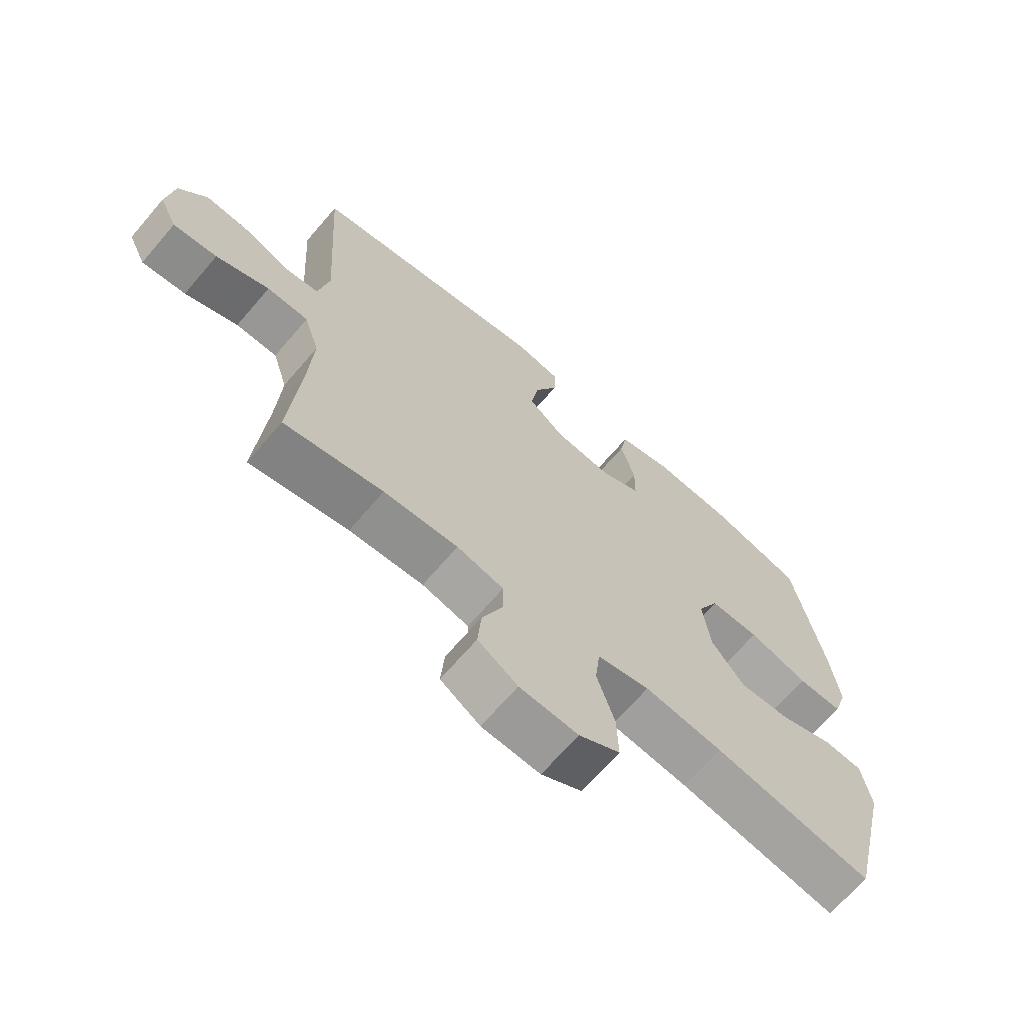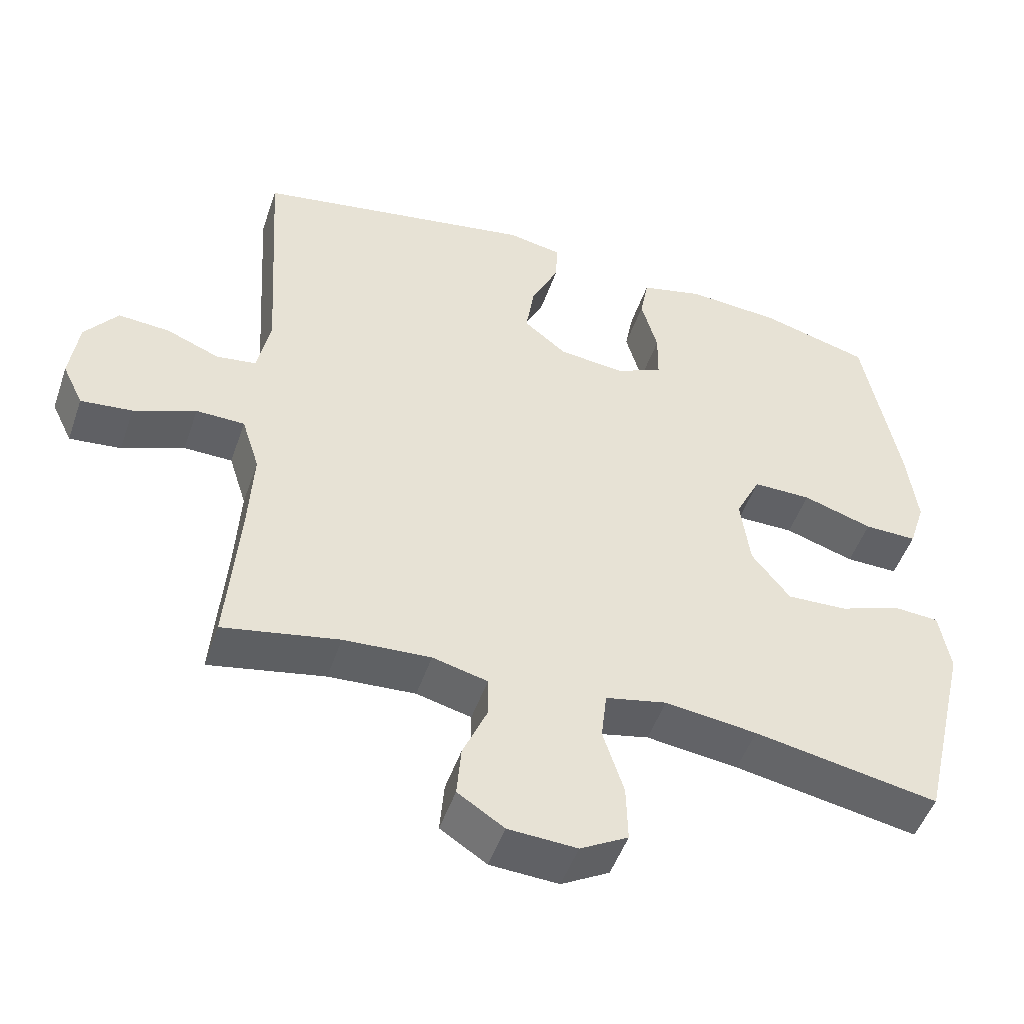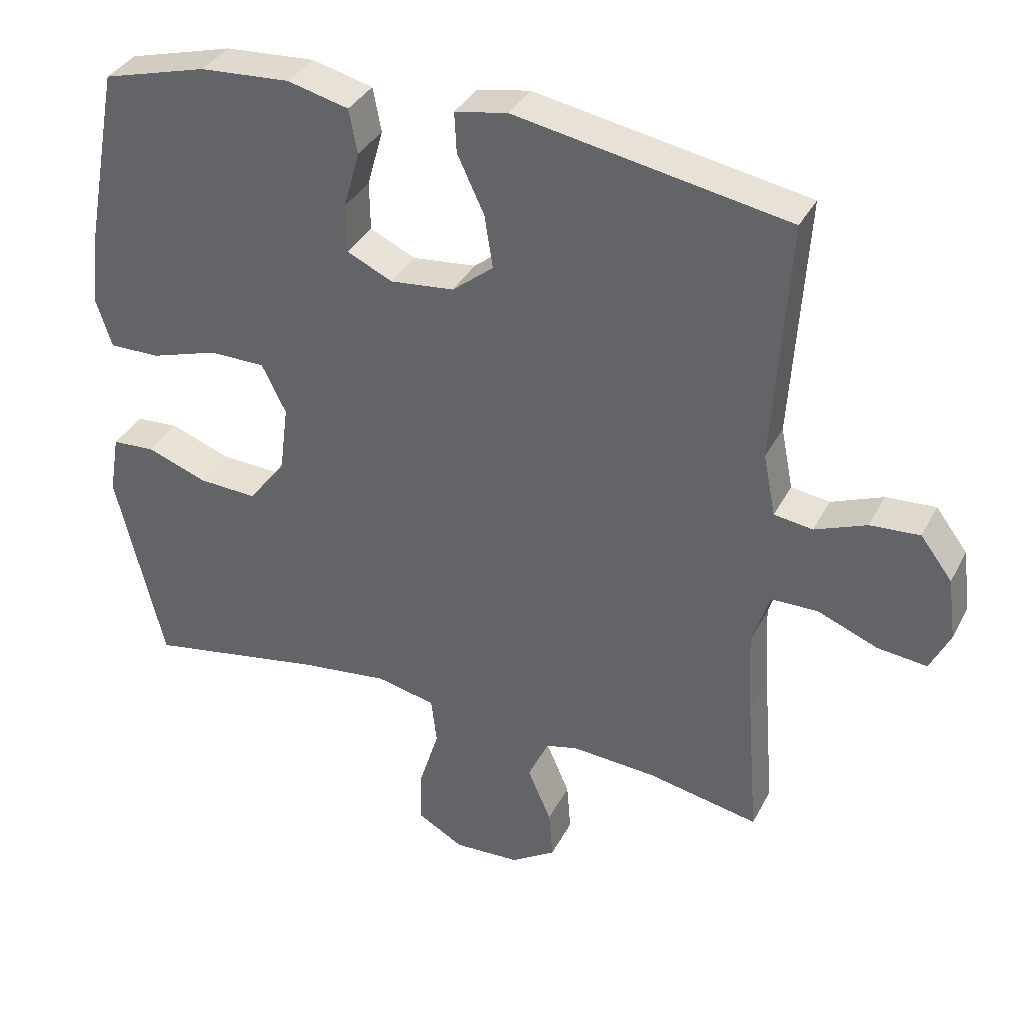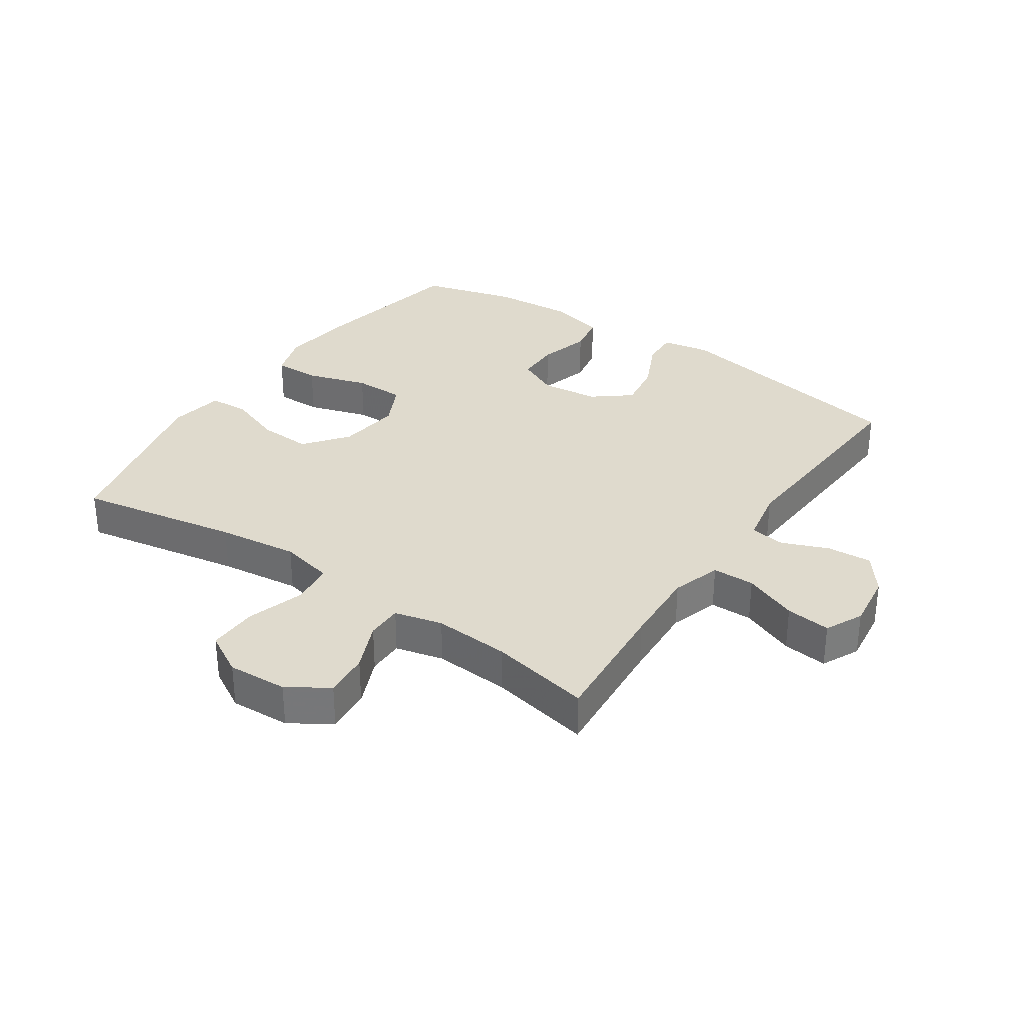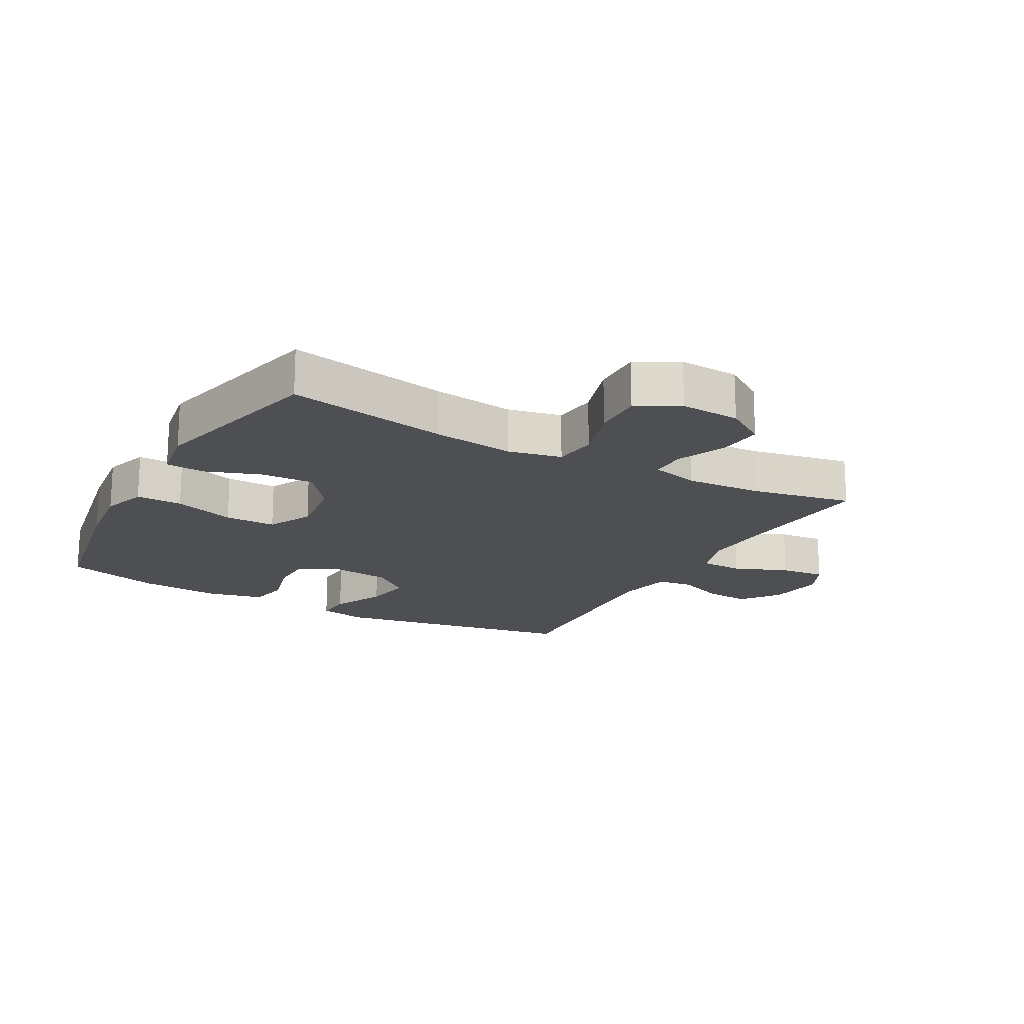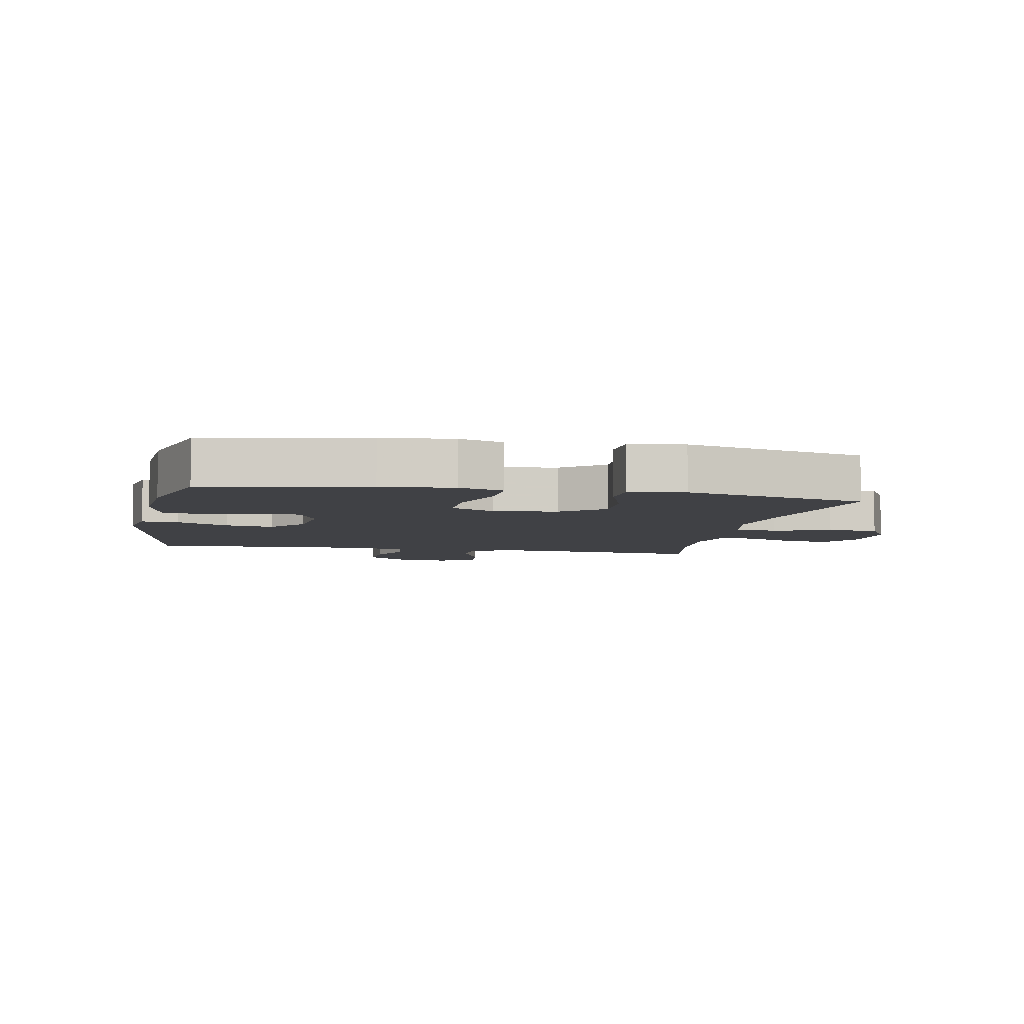
<metadata>
{"format":"obj","ext":"obj","renderer":"f3d","projection":"perspective","resolution":1024,"background":"white","views":[{"elev":-67.8,"azim":-40.6,"up":"+Z"},{"elev":-49.6,"azim":-18.8,"up":"+Z"},{"elev":35.8,"azim":-155.5,"up":"+Z"},{"elev":32.7,"azim":-145.7,"up":"+Y"},{"elev":-18.1,"azim":150.8,"up":"+Y"},{"elev":-5.8,"azim":78.7,"up":"+Y"}]}
</metadata>
<code>
v 0.5 0.07 -0.5
v 0.241 0.07 -0.453
v 0.112 0.07 -0.437
v 0.026 0.07 -0.456
v 0.018 0.07 -0.525
v 0.047 0.07 -0.617
v 0.049 0.07 -0.697
v -0.018 0.07 -0.735
v -0.114 0.07 -0.73
v -0.179 0.07 -0.688
v -0.173 0.07 -0.616
v -0.139 0.07 -0.537
v -0.139 0.07 -0.479
v -0.216 0.07 -0.46
v -0.338 0.07 -0.468
v -0.5 0.07 -0.5
v -0.483 0.07 -0.288
v -0.476 0.07 -0.164
v -0.501 0.07 -0.085
v -0.569 0.07 -0.084
v -0.656 0.07 -0.119
v -0.728 0.07 -0.127
v -0.757 0.07 -0.067
v -0.745 0.07 0.023
v -0.699 0.07 0.084
v -0.627 0.07 0.079
v -0.552 0.07 0.049
v -0.496 0.07 0.057
v -0.478 0.07 0.147
v -0.5 0.07 0.5
v -0.105 0.07 0.571
v -0.028 0.07 0.557
v -0.031 0.07 0.498
v -0.07 0.07 0.415
v -0.082 0.07 0.338
v -0.022 0.07 0.29
v 0.071 0.07 0.28
v 0.137 0.07 0.311
v 0.138 0.07 0.382
v 0.115 0.07 0.465
v 0.127 0.07 0.529
v 0.216 0.07 0.551
v 0.347 0.07 0.542
v 0.5 0.07 0.5
v 0.549 0.07 0.242
v 0.563 0.07 0.128
v 0.54 0.07 0.056
v 0.466 0.07 0.057
v 0.368 0.07 0.088
v 0.286 0.07 0.088
v 0.251 0.07 0.017
v 0.264 0.07 -0.084
v 0.318 0.07 -0.153
v 0.403 0.07 -0.149
v 0.491 0.07 -0.117
v 0.554 0.07 -0.121
v 0.569 0.07 -0.209
v 0.5 0 -0.5
v 0.241 0 -0.453
v 0.112 0 -0.437
v 0.026 0 -0.456
v 0.018 0 -0.525
v 0.047 0 -0.617
v 0.049 0 -0.697
v -0.018 0 -0.735
v -0.114 0 -0.73
v -0.179 0 -0.688
v -0.173 0 -0.616
v -0.139 0 -0.537
v -0.139 0 -0.479
v -0.216 0 -0.46
v -0.338 0 -0.468
v -0.5 0 -0.5
v -0.483 0 -0.288
v -0.476 0 -0.164
v -0.501 0 -0.085
v -0.569 0 -0.084
v -0.656 0 -0.119
v -0.728 0 -0.127
v -0.757 0 -0.067
v -0.745 0 0.023
v -0.699 0 0.084
v -0.627 0 0.079
v -0.552 0 0.049
v -0.496 0 0.057
v -0.478 0 0.147
v -0.5 0 0.5
v -0.105 0 0.571
v -0.028 0 0.557
v -0.031 0 0.498
v -0.07 0 0.415
v -0.082 0 0.338
v -0.022 0 0.29
v 0.071 0 0.28
v 0.137 0 0.311
v 0.138 0 0.382
v 0.115 0 0.465
v 0.127 0 0.529
v 0.216 0 0.551
v 0.347 0 0.542
v 0.5 0 0.5
v 0.549 0 0.242
v 0.563 0 0.128
v 0.54 0 0.056
v 0.466 0 0.057
v 0.368 0 0.088
v 0.286 0 0.088
v 0.251 0 0.017
v 0.264 0 -0.084
v 0.318 0 -0.153
v 0.403 0 -0.149
v 0.491 0 -0.117
v 0.554 0 -0.121
v 0.569 0 -0.209
f 57 1 2
f 56 57 2
f 55 56 2
f 54 55 2
f 53 54 2 3
f 52 53 3 4
f 51 52 4
f 47 48 49
f 46 47 49
f 45 46 49
f 44 45 49
f 43 44 49
f 42 43 49
f 41 42 49
f 40 41 49
f 39 40 49
f 38 39 49 50
f 37 38 50 51
f 32 33 34
f 31 32 34
f 30 31 34
f 29 30 34
f 28 29 34 35
f 25 26 27
f 24 25 27
f 23 24 27
f 22 23 27
f 21 22 27
f 20 21 27
f 19 20 27 28
f 28 35 36
f 19 28 36
f 18 19 36
f 15 16 17
f 36 37 51
f 18 36 51
f 17 18 51
f 15 17 51
f 14 15 51
f 10 11 12
f 9 10 12
f 8 9 12
f 7 8 12
f 6 7 12
f 5 6 12
f 13 14 51 4
f 4 5 12 13
f 59 58 114
f 59 114 113
f 59 113 112
f 59 112 111
f 60 59 111 110
f 61 60 110 109
f 61 109 108
f 106 105 104
f 106 104 103
f 106 103 102
f 106 102 101
f 106 101 100
f 106 100 99
f 106 99 98
f 106 98 97
f 106 97 96
f 107 106 96 95
f 108 107 95 94
f 91 90 89
f 91 89 88
f 91 88 87
f 91 87 86
f 92 91 86 85
f 84 83 82
f 84 82 81
f 84 81 80
f 84 80 79
f 84 79 78
f 84 78 77
f 85 84 77 76
f 93 92 85
f 93 85 76
f 93 76 75
f 74 73 72
f 108 94 93
f 108 93 75
f 108 75 74
f 108 74 72
f 108 72 71
f 69 68 67
f 69 67 66
f 69 66 65
f 69 65 64
f 69 64 63
f 69 63 62
f 61 108 71 70
f 70 69 62 61
f 1 58 59 2
f 2 59 60 3
f 3 60 61 4
f 4 61 62 5
f 5 62 63 6
f 6 63 64 7
f 7 64 65 8
f 8 65 66 9
f 9 66 67 10
f 10 67 68 11
f 11 68 69 12
f 12 69 70 13
f 13 70 71 14
f 14 71 72 15
f 15 72 73 16
f 16 73 74 17
f 17 74 75 18
f 18 75 76 19
f 19 76 77 20
f 20 77 78 21
f 21 78 79 22
f 22 79 80 23
f 23 80 81 24
f 24 81 82 25
f 25 82 83 26
f 26 83 84 27
f 27 84 85 28
f 28 85 86 29
f 29 86 87 30
f 30 87 88 31
f 31 88 89 32
f 32 89 90 33
f 33 90 91 34
f 34 91 92 35
f 35 92 93 36
f 36 93 94 37
f 37 94 95 38
f 38 95 96 39
f 39 96 97 40
f 40 97 98 41
f 41 98 99 42
f 42 99 100 43
f 43 100 101 44
f 44 101 102 45
f 45 102 103 46
f 46 103 104 47
f 47 104 105 48
f 48 105 106 49
f 49 106 107 50
f 50 107 108 51
f 51 108 109 52
f 52 109 110 53
f 53 110 111 54
f 54 111 112 55
f 55 112 113 56
f 56 113 114 57
f 57 114 58 1

</code>
